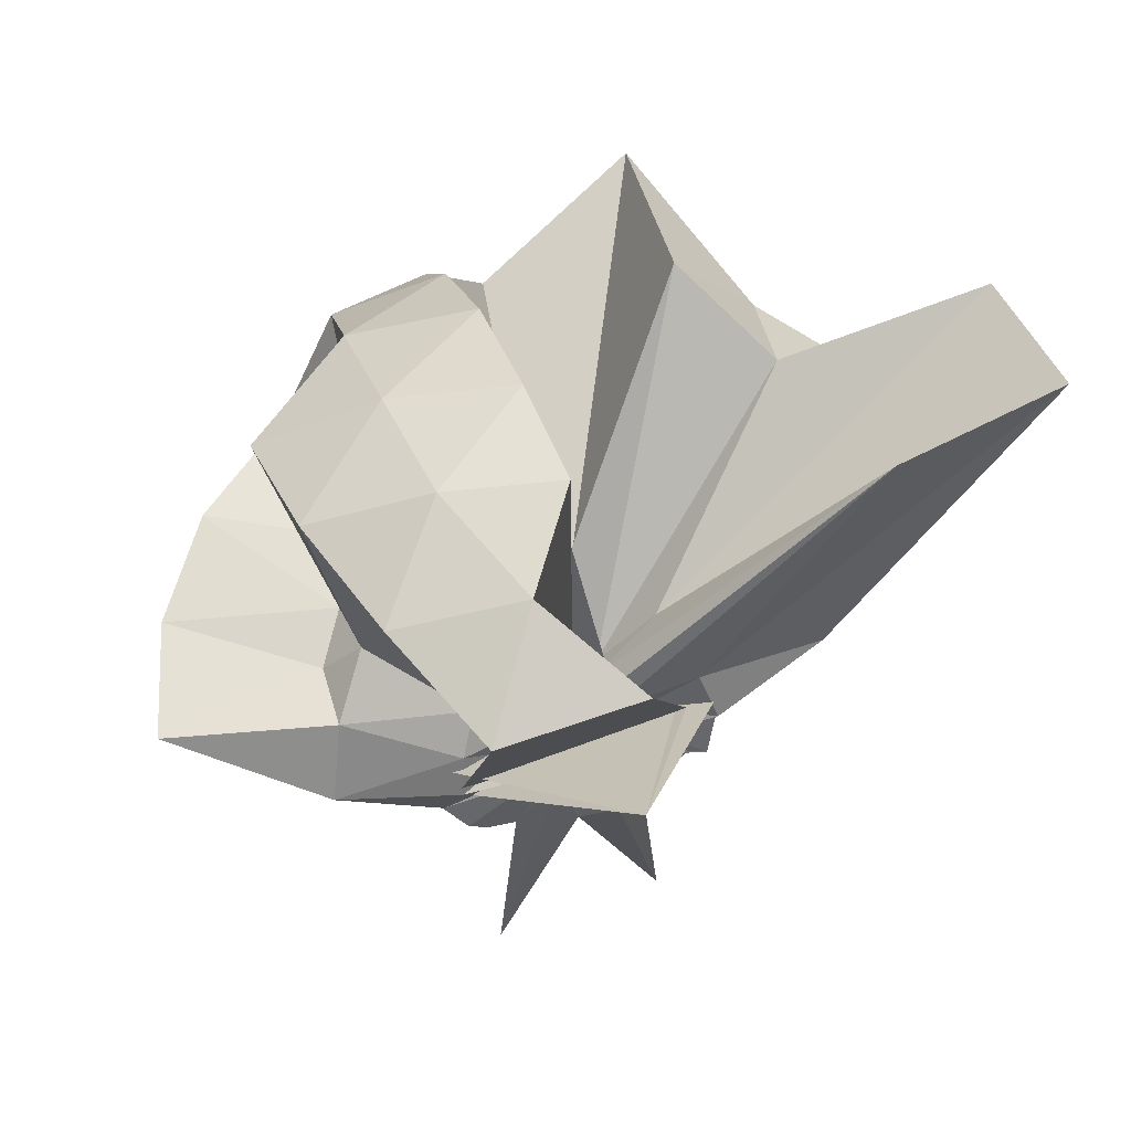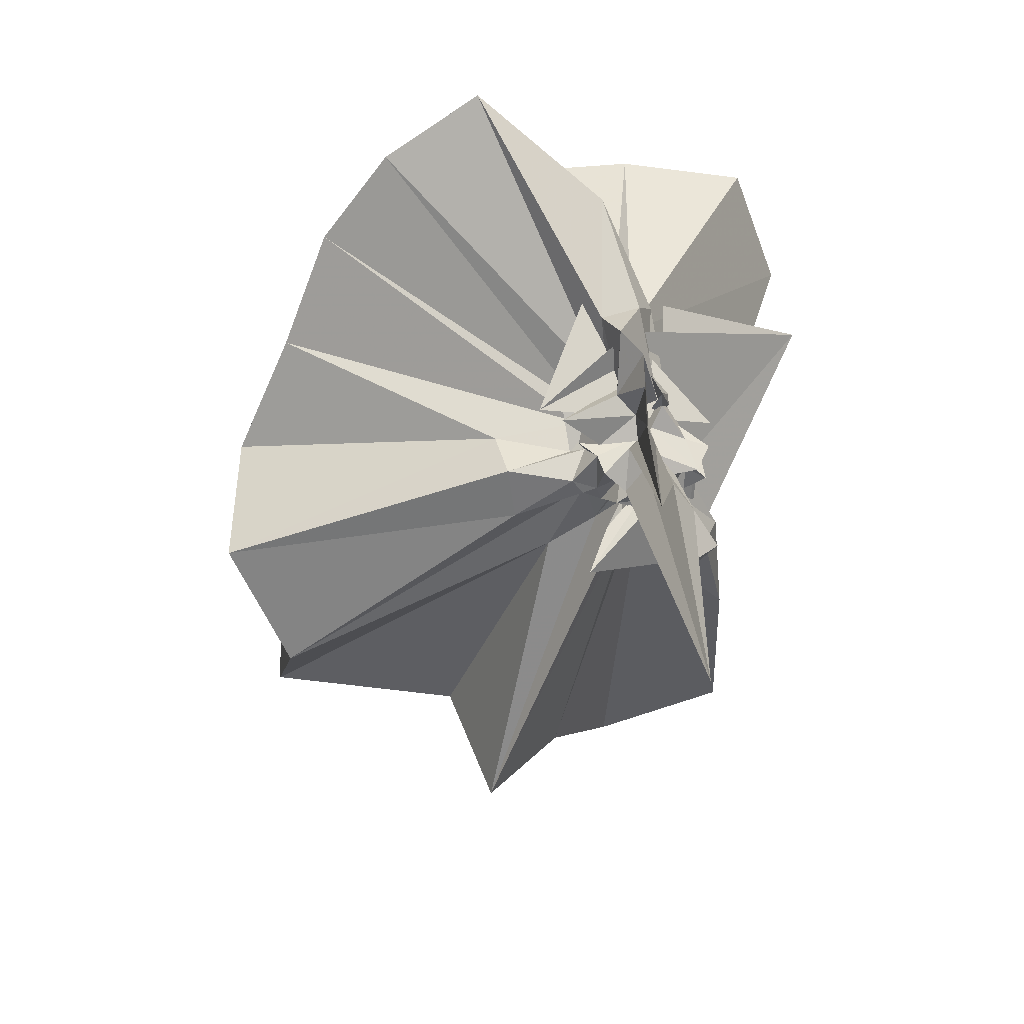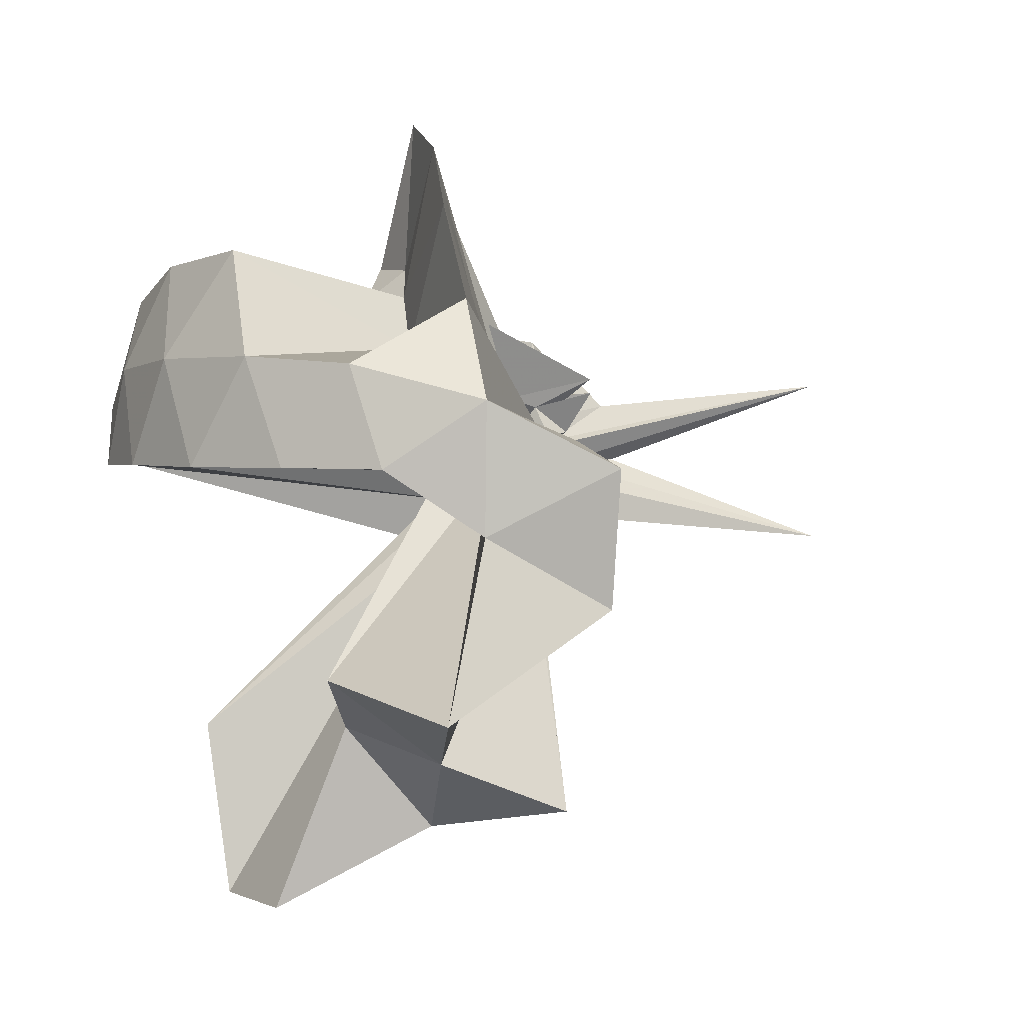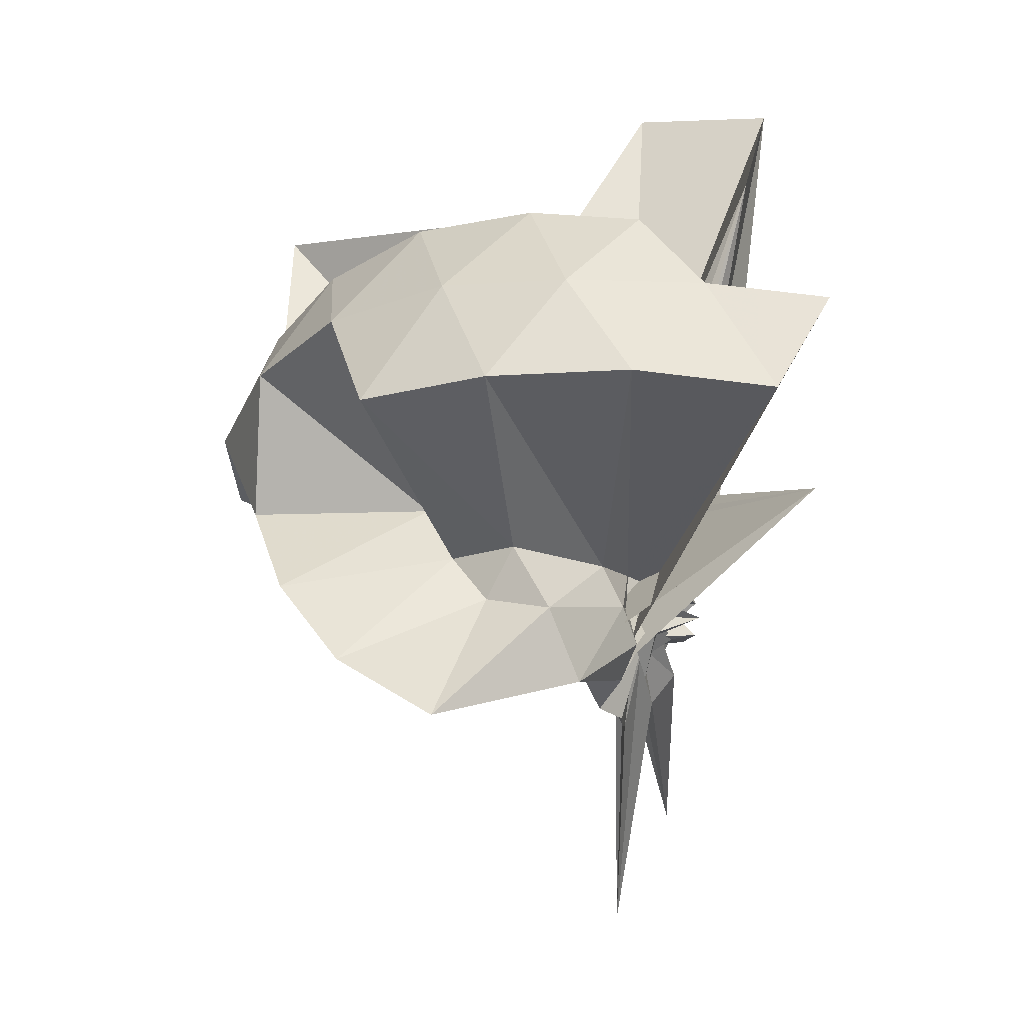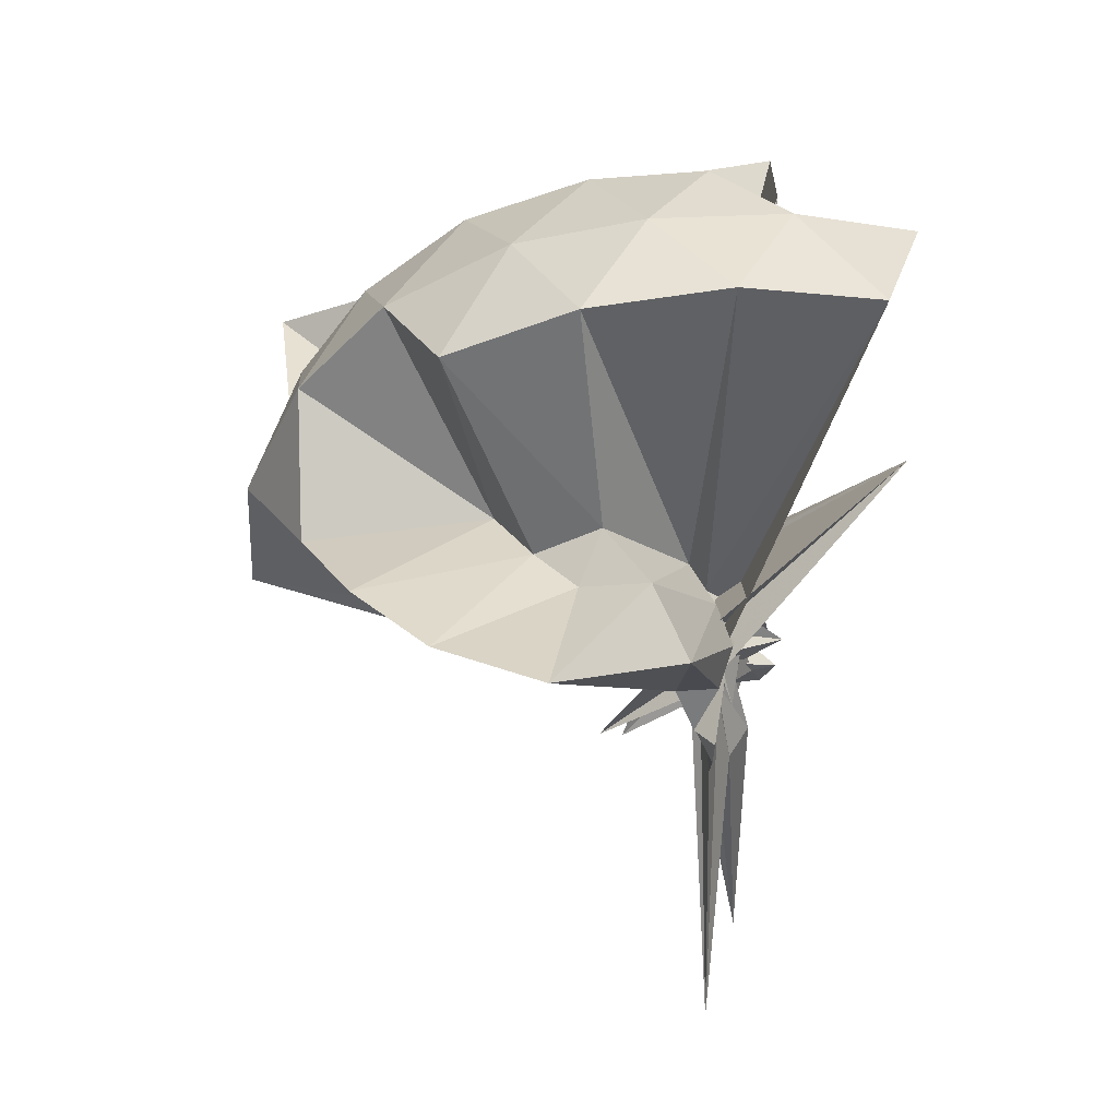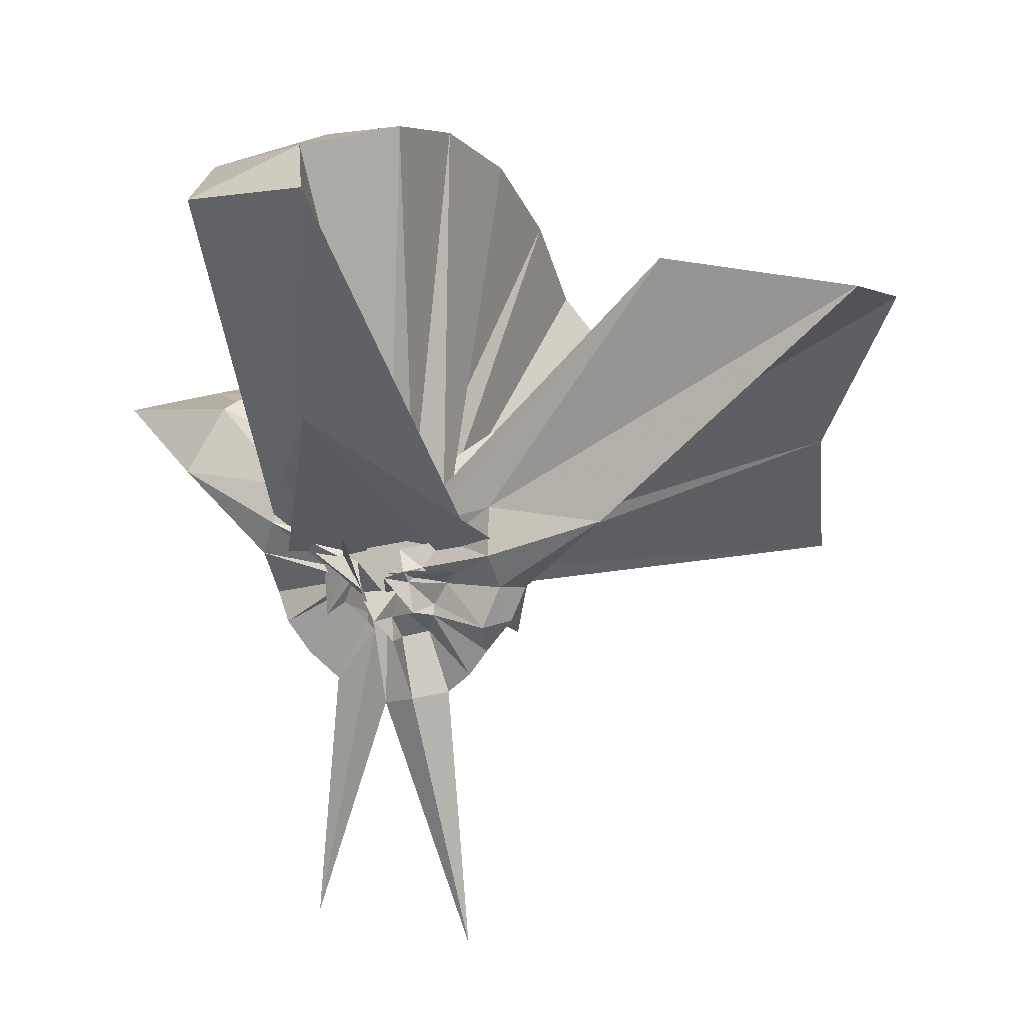
<metadata>
{"format":"obj","ext":"obj","renderer":"f3d","projection":"perspective","resolution":1024,"background":"white","views":[{"elev":60.6,"azim":-110.3,"up":"+Z"},{"elev":-66.5,"azim":-163.6,"up":"+Z"},{"elev":2.0,"azim":75.1,"up":"+Y"},{"elev":36.9,"azim":-158.5,"up":"+Z"},{"elev":25.0,"azim":-167.2,"up":"+Z"},{"elev":13.5,"azim":-63.4,"up":"+Z"}]}
</metadata>
<code>
v -0.9152 -0.102 1.119
v -0.9365 -0.09977 -0.04917
v -0.04581 -0.101 0.6154
v -0.1158 0.1301 0.6737
v -0.538 0.1774 0.4445
v -0.6495 0.3036 0.4338
v -0.7572 0.3758 0.4069
v -0.9054 0.3869 0.4368
v -0.9955 0.1593 0.2927
v -0.9668 0.04017 0.1859
v -0.9985 0.02978 0.2334
v -0.7446 0.1104 -0.06393
v -1.343 -0.09941 0.5355
v -0.744 -0.3103 -0.06439
v -1.019 -0.1488 0.181
v -0.9716 -0.2363 0.2013
v -0.9907 -0.3608 0.2953
v -0.8847 -1.165 0.8283
v -0.5721 -1.149 0.7629
v -0.5017 -0.7151 0.6082
v -0.2551 -0.5781 0.6977
v -0.789 -0.1216 0.1805
v 0.0344 0.05008 0.4019
v -0.1578 0.2781 0.4001
v -0.328 0.5023 0.4114
v -0.5303 0.6534 0.3877
v -0.7803 0.7351 0.3807
v -0.9944 0.4364 0.2971
v -1.036 0.1766 0.2108
v -1.019 -0.002886 0.1411
v -1.1 -0.09442 0.09997
v -0.9096 0.2712 0.1924
v -0.9539 -0.4476 0.1652
v -1.054 -0.1768 0.1399
v -1.009 -0.2007 0.1418
v -1.045 -0.3862 0.1991
v -0.9983 -0.6356 0.2943
v -0.9042 -0.2355 0.1585
v -0.4829 -0.9545 0.4055
v -0.2507 -0.7766 0.4366
v 0.175 -0.6386 0.5213
v 0.03159 -0.2479 0.4047
v -0.6067 0.002647 0.118
v -0.807 -0.01446 0.1177
v -0.8245 0.01263 0.1389
v -0.8934 0.0523 0.1131
v -0.9264 0.22 0.1164
v -1.015 0.2143 0.1296
v -0.9947 0.06459 0.1148
v -1.024 0.001243 0.1066
v -1.034 -0.04718 0.1429
v -0.9875 -0.09488 0.05589
v -1.058 -0.1282 0.1203
v -1.038 -0.1825 0.1125
v -0.9786 -0.2475 0.104
v -1.01 -0.3978 0.1201
v -0.9155 -0.4153 0.09992
v -0.8723 -0.2542 0.1103
v -0.3254 -0.9075 0.1176
v -0.6532 -0.2884 0.1155
v 0.03581 -0.4093 0.119
v 0.08729 -0.09854 0.1146
v -0.7703 -0.05707 0.06449
v -0.7822 0.05822 0.1223
v -0.9754 -0.1171 0.1113
v -0.9179 0.06133 0.07626
v -0.9643 0.2085 0.02442
v -0.9979 -0.009113 0.08947
v -1.017 0.04524 0.003093
v -1.022 -0.03798 0.1142
v -1.002 -0.03103 0.06293
v -1.004 -0.1331 0.07774
v -1.057 -0.2031 0.04832
v -0.9857 -0.2195 0.05209
v -1.041 -0.3705 0.03011
v -0.9706 -0.4073 0.03458
v -0.915 -0.265 0.07719
v -0.8891 -0.1932 0.05519
v -0.7774 -0.2628 0.1379
v -0.7777 -0.1592 0.08383
v -0.6075 -0.1593 0.0246
v -0.6249 -0.04127 0.007421
v -0.8561 -0.008747 0.08515
v -0.8359 0.04092 0.0536
v -0.7879 0.07686 -0.0786
v -0.9166 0.07042 0.002177
v -1.002 0.1611 -0.03225
v -0.9683 -0.02159 0.07991
v -1.007 0.004131 0.03545
v -1.037 -0.0858 0.02303
v -1.085 -0.1183 0.02408
v -1.017 -0.1262 0.01869
v -1.019 -0.1599 0.03666
v -0.9977 -0.2221 0.0305
v -0.9941 -0.3573 -0.03743
v -0.9527 -0.2363 0.04822
v -0.888 -0.204 -0.009124
v -0.8759 -0.1618 0.05726
v -0.8187 -0.2069 0.08339
v -0.777 -0.1429 0.009851
v -0.7618 -0.1032 -0.002143
v -0.8066 -0.05494 0.0499
v -0.1943 -0.09863 0.8117
v -0.3087 0.1497 0.8731
v -0.4889 0.3989 0.8721
v -0.7885 0.2976 0.5027
v -0.9301 0.1145 0.355
v -0.9459 -0.0154 0.2366
v -0.9908 -0.04996 0.1961
v -0.9806 0.1742 0.1029
v -1.024 -0.3207 0.245
v -0.8052 -0.2485 0.02035
v -0.9668 -0.1734 0.2256
v -0.9629 -0.7531 0.8709
v -0.8421 -0.32 0.3379
v -0.8361 -0.1917 0.205
v -0.7804 -0.08737 0.2952
v -0.4127 -0.1 0.9821
v -0.5702 0.1492 1.022
v -0.7582 0.3755 0.9825
v -1.043 0.3025 1.023
v -1.316 0.1952 0.9812
v -1.336 -0.1013 1.024
v -0.9735 -0.1245 0.244
v -0.942 -0.1632 0.2577
v -0.8851 -0.1688 0.2342
v -0.9171 -0.2052 0.1733
v -0.6714 -0.09808 1.086
v -0.8379 0.1291 1.087
v -1.108 0.04017 1.088
v -0.9584 -0.09163 0.2543
v -0.8928 -0.1163 0.2857
v -0.7995 -0.02848 0.02899
v -0.85 -0.02195 -0.03233
v -0.9445 0.0123 -0.001247
v -0.9893 0.1116 -0.1027
v -0.9622 -0.03053 -0.01836
v -0.9654 -0.03588 0.02915
v -1.048 -0.1459 -0.02901
v -0.9944 -0.1397 -0.03232
v -0.958 -0.1897 -0.0212
v -0.9891 -0.3103 -0.1007
v -0.9215 -0.1954 -0.002904
v -0.848 -0.1752 -0.02512
v -0.8108 -0.1819 0.04058
v -0.8096 -0.1421 0.01309
v -0.8346 -0.0548 -0.0119
v -0.9427 -0.06557 0.0652
v -0.9344 -0.0425 -0.01913
v -0.9719 0.04476 -0.1616
v -0.9715 -0.05404 -0.03322
v -0.9637 -0.0838 -0.0193
v -1.02 -0.1786 -0.1684
v -0.9735 -0.2476 -0.1544
v -0.9739 -0.1207 -0.05439
v -0.8678 -0.133 0.01624
v -0.8417 -0.08873 -0.04404
v -0.9102 -0.05474 -0.0188
v -0.987 0.09905 -0.7488
v -0.9935 -0.09368 -0.1967
v -0.9828 -0.301 -0.7569
v -0.8758 -0.1459 -0.04201
f 3 23 4
f 4 23 24
f 4 24 5
f 5 24 25
f 5 25 6
f 6 25 26
f 6 26 7
f 7 26 27
f 7 27 8
f 8 27 28
f 8 28 9
f 9 28 29
f 9 29 10
f 10 29 30
f 10 30 11
f 11 30 31
f 11 31 12
f 12 31 32
f 12 32 13
f 13 32 33
f 13 33 14
f 14 33 34
f 14 34 15
f 15 34 35
f 15 35 16
f 16 35 36
f 16 36 17
f 17 36 37
f 17 37 18
f 18 37 38
f 18 38 19
f 19 38 39
f 19 39 20
f 20 39 40
f 20 40 21
f 21 40 41
f 21 41 22
f 22 41 42
f 22 42 3
f 3 42 23
f 23 43 24
f 24 43 44
f 24 44 25
f 25 44 45
f 25 45 26
f 26 45 46
f 26 46 27
f 27 46 47
f 27 47 28
f 28 47 48
f 28 48 29
f 29 48 49
f 29 49 30
f 30 49 50
f 30 50 31
f 31 50 51
f 31 51 32
f 32 51 52
f 32 52 33
f 33 52 53
f 33 53 34
f 34 53 54
f 34 54 35
f 35 54 55
f 35 55 36
f 36 55 56
f 36 56 37
f 37 56 57
f 37 57 38
f 38 57 58
f 38 58 39
f 39 58 59
f 39 59 40
f 40 59 60
f 40 60 41
f 41 60 61
f 41 61 42
f 42 61 62
f 42 62 23
f 23 62 43
f 43 63 44
f 44 63 64
f 44 64 45
f 45 64 65
f 45 65 46
f 46 65 66
f 46 66 47
f 47 66 67
f 47 67 48
f 48 67 68
f 48 68 49
f 49 68 69
f 49 69 50
f 50 69 70
f 50 70 51
f 51 70 71
f 51 71 52
f 52 71 72
f 52 72 53
f 53 72 73
f 53 73 54
f 54 73 74
f 54 74 55
f 55 74 75
f 55 75 56
f 56 75 76
f 56 76 57
f 57 76 77
f 57 77 58
f 58 77 78
f 58 78 59
f 59 78 79
f 59 79 60
f 60 79 80
f 60 80 61
f 61 80 81
f 61 81 62
f 62 81 82
f 62 82 43
f 43 82 63
f 63 83 64
f 64 83 84
f 64 84 65
f 65 84 85
f 65 85 66
f 66 85 86
f 66 86 67
f 67 86 87
f 67 87 68
f 68 87 88
f 68 88 69
f 69 88 89
f 69 89 70
f 70 89 90
f 70 90 71
f 71 90 91
f 71 91 72
f 72 91 92
f 72 92 73
f 73 92 93
f 73 93 74
f 74 93 94
f 74 94 75
f 75 94 95
f 75 95 76
f 76 95 96
f 76 96 77
f 77 96 97
f 77 97 78
f 78 97 98
f 78 98 79
f 79 98 99
f 79 99 80
f 80 99 100
f 80 100 81
f 81 100 101
f 81 101 82
f 82 101 102
f 82 102 63
f 63 102 83
f 103 104 118
f 104 119 118
f 104 105 119
f 105 120 119
f 105 106 120
f 106 107 120
f 107 121 120
f 107 108 121
f 108 122 121
f 108 109 122
f 109 110 122
f 110 123 122
f 110 111 123
f 111 124 123
f 111 112 124
f 112 113 124
f 113 125 124
f 113 114 125
f 114 126 125
f 114 115 126
f 115 116 126
f 116 127 126
f 116 117 127
f 117 118 127
f 117 103 118
f 118 119 128
f 119 129 128
f 119 120 129
f 120 121 129
f 121 130 129
f 121 122 130
f 122 123 130
f 123 131 130
f 123 124 131
f 124 125 131
f 125 132 131
f 125 126 132
f 126 127 132
f 127 128 132
f 127 118 128
f 133 148 134
f 134 148 149
f 134 149 135
f 135 149 150
f 135 150 136
f 136 150 137
f 137 150 151
f 137 151 138
f 138 151 152
f 138 152 139
f 139 152 140
f 140 152 153
f 140 153 141
f 141 153 154
f 141 154 142
f 142 154 143
f 143 154 155
f 143 155 144
f 144 155 156
f 144 156 145
f 145 156 146
f 146 156 157
f 146 157 147
f 147 157 148
f 147 148 133
f 148 158 149
f 149 158 159
f 149 159 150
f 150 159 151
f 151 159 160
f 151 160 152
f 152 160 153
f 153 160 161
f 153 161 154
f 154 161 155
f 155 161 162
f 155 162 156
f 156 162 157
f 157 162 158
f 157 158 148
f 3 4 103
f 103 4 104
f 4 5 104
f 104 5 105
f 5 6 105
f 105 6 106
f 6 7 106
f 7 8 106
f 106 8 107
f 8 9 107
f 107 9 108
f 9 10 108
f 108 10 109
f 10 11 109
f 11 12 109
f 109 12 110
f 12 13 110
f 110 13 111
f 13 14 111
f 111 14 112
f 14 15 112
f 15 16 112
f 112 16 113
f 16 17 113
f 113 17 114
f 17 18 114
f 114 18 115
f 18 19 115
f 19 20 115
f 115 20 116
f 20 21 116
f 116 21 117
f 21 22 117
f 117 22 103
f 22 3 103
f 83 133 84
f 84 133 134
f 84 134 85
f 85 134 135
f 85 135 86
f 86 135 136
f 86 136 87
f 87 136 88
f 88 136 137
f 88 137 89
f 89 137 138
f 89 138 90
f 90 138 139
f 90 139 91
f 91 139 92
f 92 139 140
f 92 140 93
f 93 140 141
f 93 141 94
f 94 141 142
f 94 142 95
f 95 142 96
f 96 142 143
f 96 143 97
f 97 143 144
f 97 144 98
f 98 144 145
f 98 145 99
f 99 145 100
f 100 145 146
f 100 146 101
f 101 146 147
f 101 147 102
f 102 147 133
f 102 133 83
f 128 129 1
f 129 130 1
f 130 131 1
f 131 132 1
f 132 128 1
f 159 158 2
f 160 159 2
f 161 160 2
f 162 161 2
f 158 162 2

</code>
